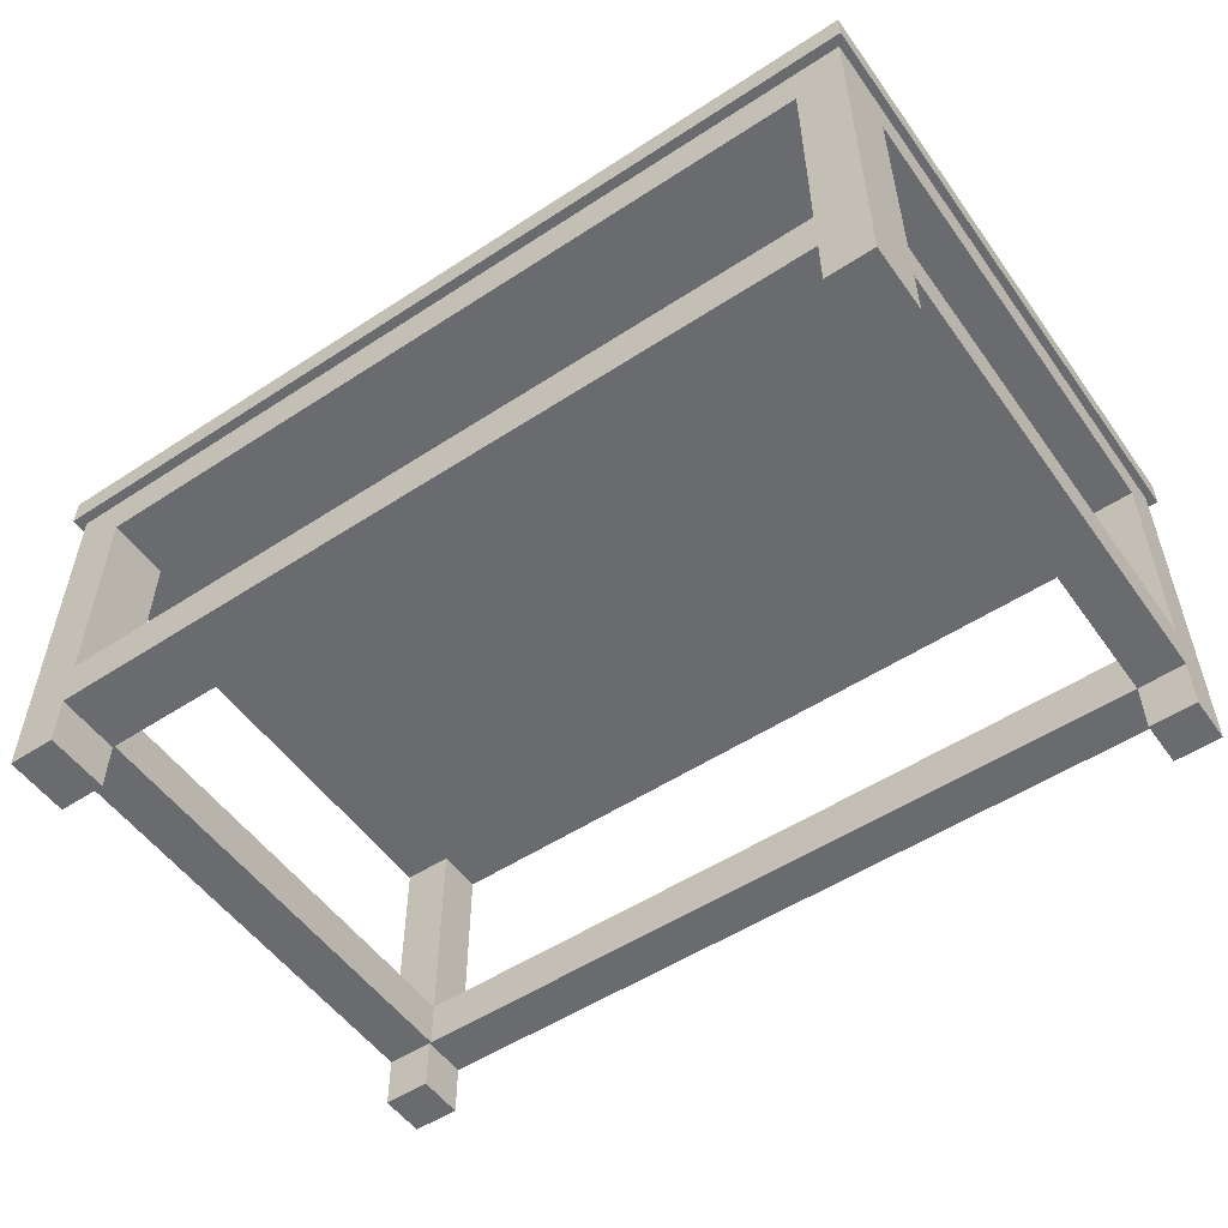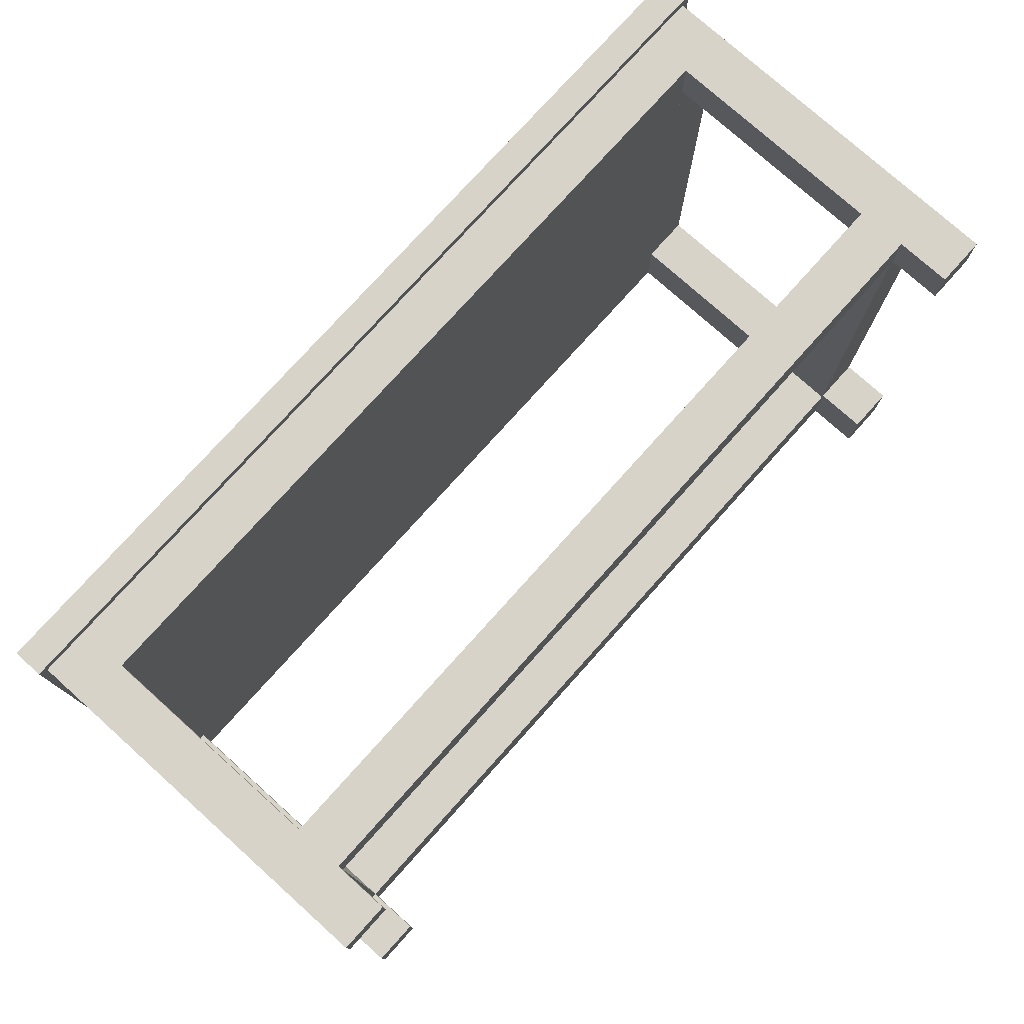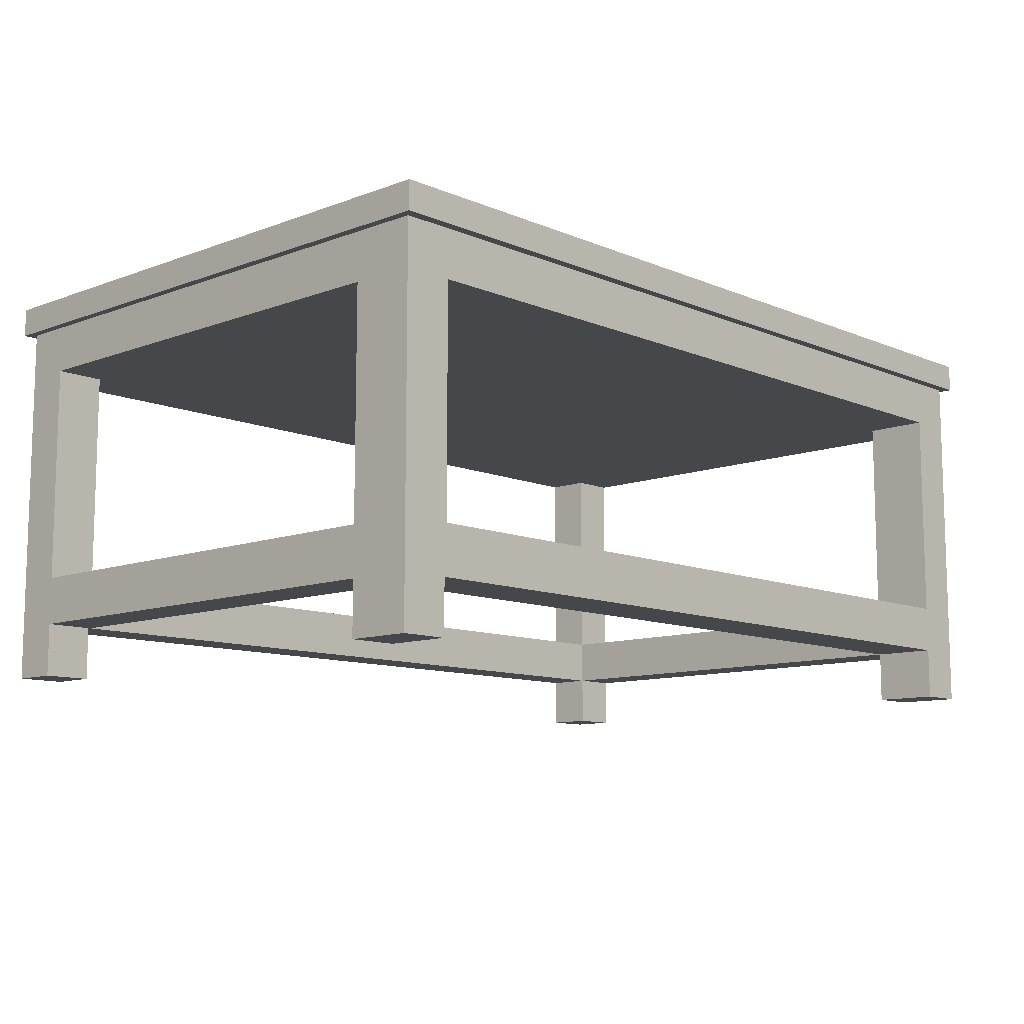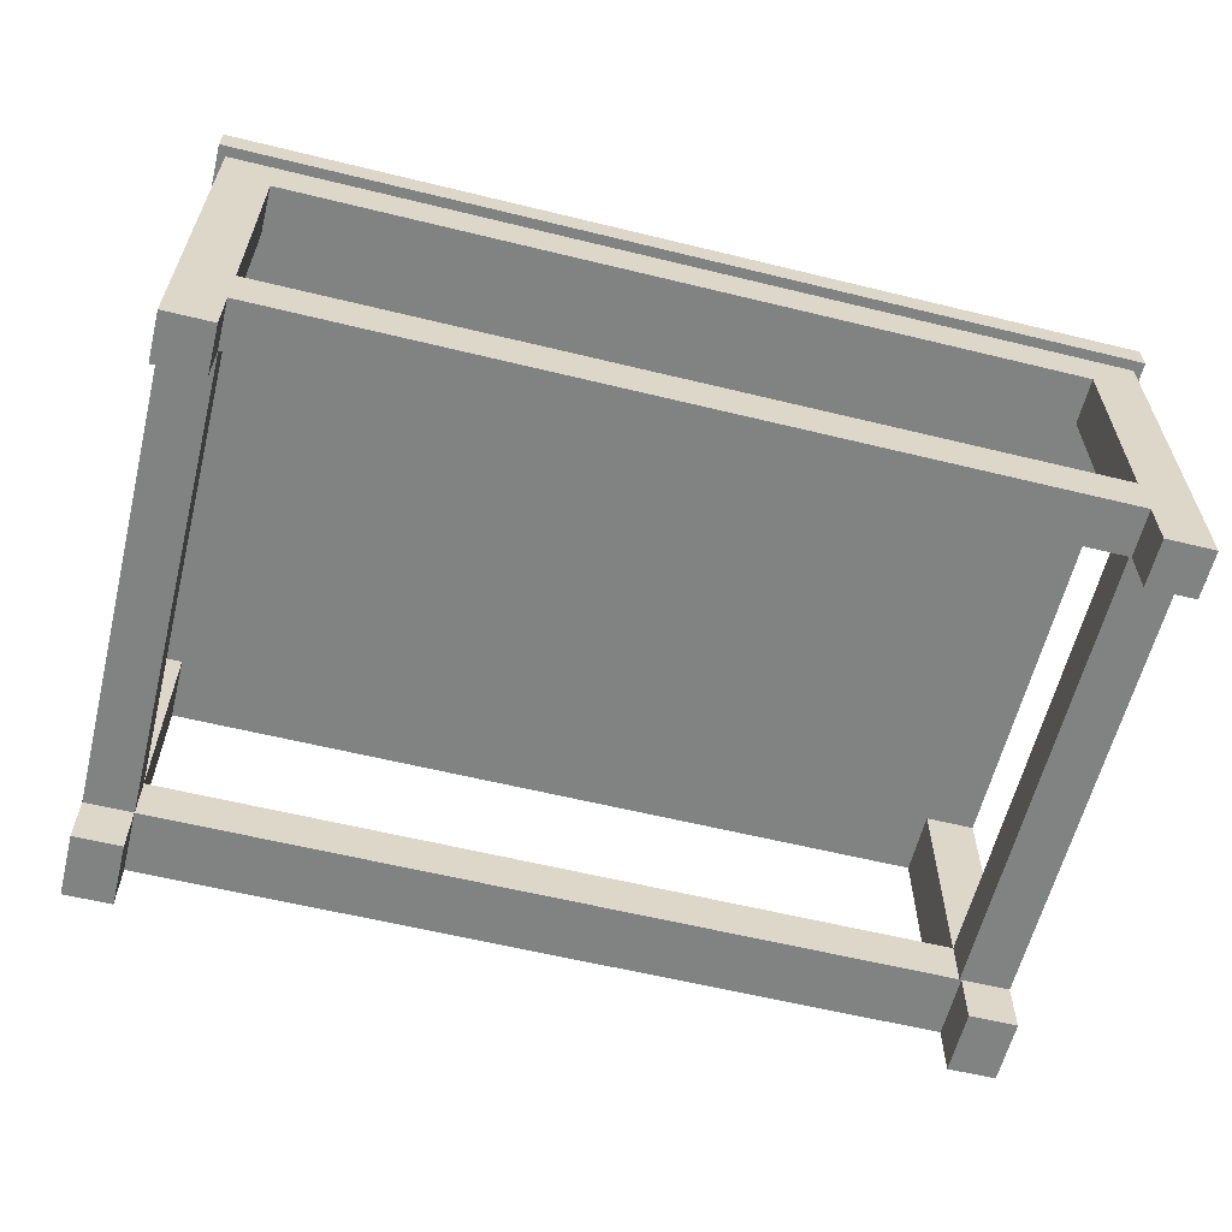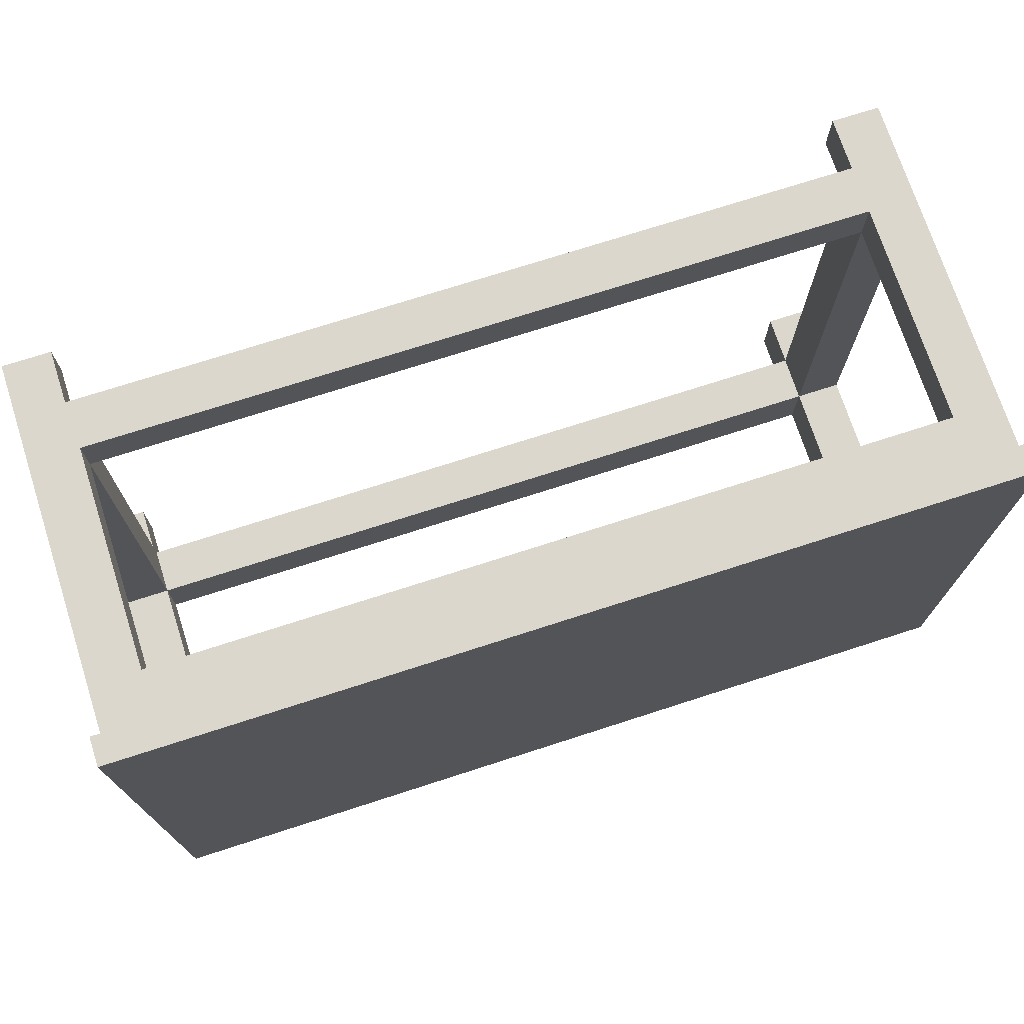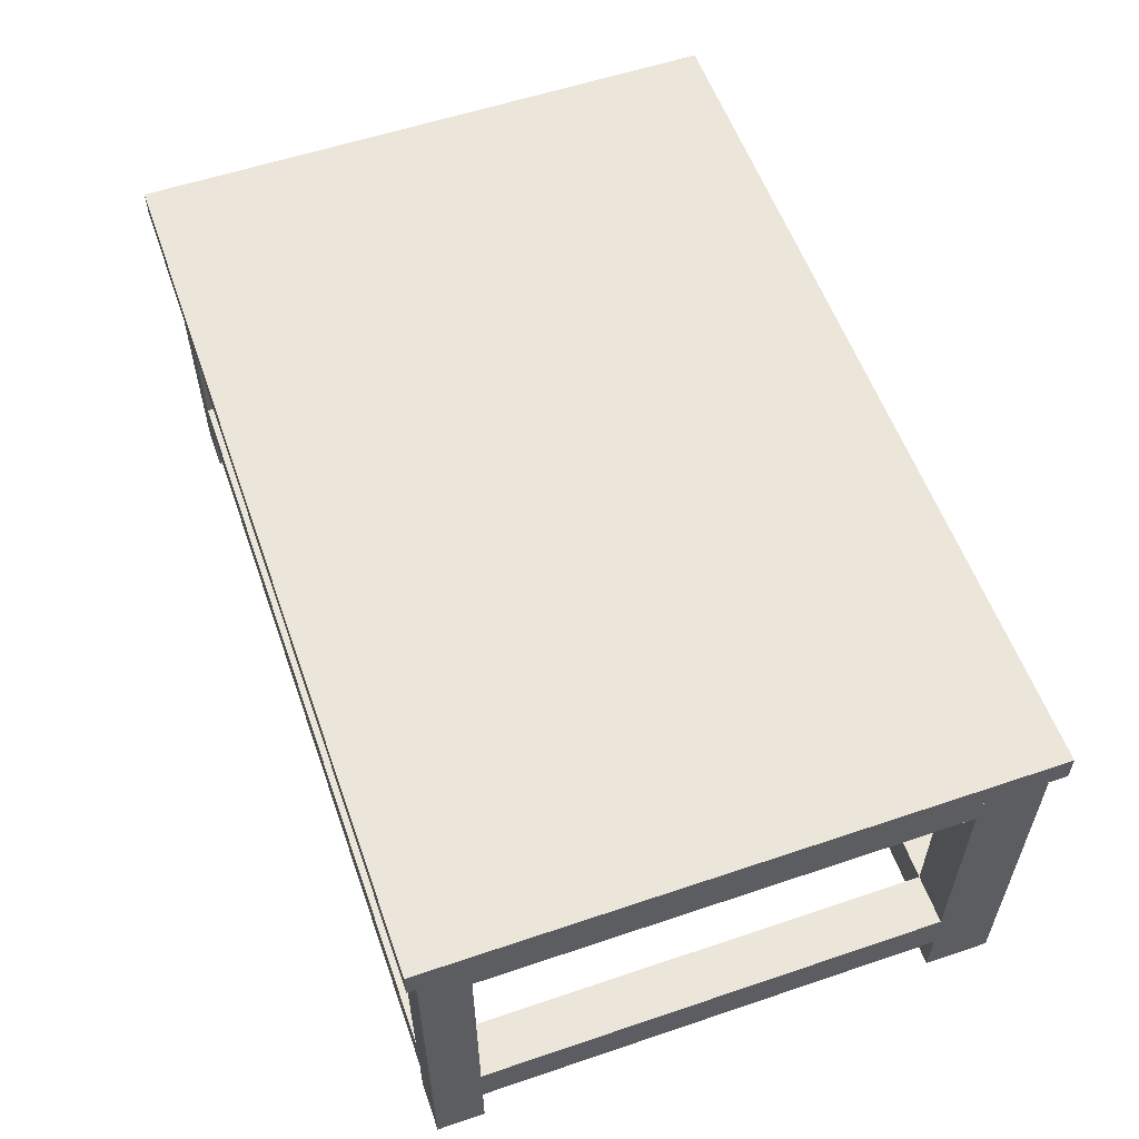
<metadata>
{"format":"obj","ext":"obj","renderer":"f3d","projection":"perspective","resolution":1024,"background":"white","views":[{"elev":-53.4,"azim":-145.1,"up":"+Y"},{"elev":76.9,"azim":-48.1,"up":"+Z"},{"elev":-10.4,"azim":133.3,"up":"+Y"},{"elev":-60.6,"azim":-14.0,"up":"+Y"},{"elev":72.9,"azim":162.1,"up":"+Z"},{"elev":57.0,"azim":70.6,"up":"+Y"}]}
</metadata>
<code>
v -0.3829 -0.1396 0.2118
v -0.3417 -0.1396 0.2531
v -0.3829 -0.1396 0.2531
v -0.3417 -0.1396 0.2118
v -0.3414 -0.05141 0.2118
v -0.3829 -0.05141 -0.1932
v -0.3829 -0.05141 0.2118
v -0.3829 0.1823 -0.1932
v -0.3829 0.1823 0.2531
v -0.3829 0.1823 -0.2498
v -0.3414 -0.05141 -0.1932
v -0.3829 -0.09326 -0.1932
v 0.3908 0.1823 0.2618
v 0.3835 0.1823 0.2531
v -0.3896 0.1823 0.2618
v -0.3829 0.141 -0.1932
v -0.3414 0.141 -0.1932
v -0.3829 -0.1396 -0.1932
v 0.34 -0.05141 0.2531
v 0.34 0.141 0.2118
v 0.34 -0.05141 0.2118
v 0.3908 0.1823 -0.2585
v -0.3896 0.1823 -0.2585
v 0.3835 0.1823 -0.2498
v 0.3835 0.1823 -0.1932
v 0.3835 0.141 0.2118
v -0.3414 -0.05141 -0.2498
v -0.3829 -0.1396 -0.2498
v -0.3417 -0.1396 -0.2498
v -0.3417 -0.1396 -0.1932
v -0.3417 -0.09326 -0.1932
v -0.3417 -0.09326 -0.2498
v 0.3418 -0.09326 0.2118
v 0.3418 -0.1396 0.2531
v 0.3418 -0.09326 0.2531
v 0.34 0.141 0.2531
v 0.3835 -0.05141 0.2118
v 0.3835 -0.09326 -0.1932
v 0.3835 0.141 -0.1932
v -0.3414 0.141 -0.2498
v 0.3835 -0.1396 0.2118
v 0.3835 -0.1396 0.2531
v 0.3418 -0.1396 0.2118
v 0.34 0.141 -0.2498
v 0.34 -0.05141 -0.1932
v 0.34 0.141 -0.1932
v 0.3835 -0.1396 -0.2498
v 0.34 -0.05141 -0.2498
v 0.3418 -0.09326 -0.2498
v 0.3418 -0.1396 -0.1932
v 0.3418 -0.09326 -0.1932
v 0.3835 -0.05141 -0.1932
v 0.3835 -0.1396 -0.1932
v 0.3835 -0.09326 0.2118
v 0.3418 -0.1396 -0.2498
v -0.3417 -0.09326 0.2531
v -0.3829 -0.09326 0.2118
v -0.3829 0.141 0.2118
v -0.3417 -0.09326 0.2118
v -0.3414 -0.05141 0.2531
v -0.3414 -0.09326 -0.1932
v -0.3414 0.141 0.2531
v -0.3414 0.141 0.2118
v -0.3414 -0.09326 0.2118
v 0.34 -0.09326 -0.1932
v 0.34 -0.09326 0.2118
v 0.3908 0.2072 0.2618
v -0.3896 0.2072 -0.2585
v -0.3896 0.2072 0.2618
v 0.3908 0.2072 -0.2585
g mesh1_mesh1-geometry
f 1 2 3
f 2 1 4
f 5 6 7
f 8 9 10
f 6 5 11
f 6 10 12
f 13 9 14
f 9 15 10
f 10 16 8
f 17 6 11
f 16 10 6
f 12 10 18
f 19 20 21
f 15 9 13
f 13 14 22
f 23 10 15
f 10 22 24
f 14 25 24
f 25 26 14
f 6 17 16
f 27 17 11
f 18 10 28
f 18 29 30
f 29 31 30
f 31 29 32
f 33 34 35
f 20 19 36
f 20 37 21
f 24 22 14
f 10 23 22
f 25 38 24
f 24 38 25
f 37 14 26
f 39 26 25
f 17 27 40
f 29 18 28
f 34 41 42
f 42 14 41
f 34 33 43
f 37 20 26
f 44 45 46
f 39 38 25
f 25 38 39
f 24 38 47
f 47 38 24
f 45 44 48
f 37 41 14
f 49 50 51
f 41 34 43
f 33 41 43
f 38 39 52
f 52 39 38
f 47 38 53
f 53 38 47
f 54 41 37
f 50 49 55
f 41 33 54
f 37 52 54
f 38 54 52
f 50 47 53
f 47 50 55
g mesh1_mesh1-geometry
f 3 2 1
f 4 1 2
f 2 3 56
f 1 7 3
f 1 4 57
f 2 56 4
f 9 56 3
f 58 3 7
f 57 7 1
f 59 57 4
f 59 4 56
f 60 56 9
f 3 58 9
f 7 5 58
f 7 57 6
f 59 31 57
f 56 61 59
f 19 56 60
f 62 60 9
f 8 9 58
f 63 58 5
f 7 6 5
f 12 6 57
f 12 57 31
f 59 61 31
f 61 56 64
f 56 19 35
f 60 5 19
f 60 62 5
f 14 62 9
f 10 9 8
f 8 14 9
f 9 14 8
f 16 8 58
f 63 17 58
f 63 5 62
f 11 5 6
f 12 10 6
f 12 31 18
f 61 49 31
f 35 64 56
f 64 5 61
f 19 14 35
f 21 19 5
f 62 14 36
f 14 9 13
f 10 15 9
f 8 16 10
f 24 8 10
f 10 8 24
f 14 8 25
f 25 8 14
f 16 58 17
f 63 44 17
f 62 44 63
f 11 61 5
f 11 6 17
f 6 10 16
f 18 10 12
f 30 18 31
f 32 31 49
f 65 49 61
f 66 64 35
f 64 66 5
f 35 14 34
f 36 14 19
f 21 20 19
f 21 5 66
f 36 44 62
f 13 9 15
f 22 14 13
f 15 10 23
f 8 24 25
f 25 24 8
f 24 22 10
f 10 44 24
f 24 25 14
f 16 17 6
f 40 17 44
f 11 45 61
f 11 17 27
f 28 10 18
f 30 29 18
f 30 31 29
f 32 29 31
f 49 27 32
f 66 49 65
f 65 61 45
f 49 66 35
f 42 34 14
f 35 34 33
f 36 19 20
f 21 37 20
f 46 44 36
f 13 15 67
f 14 22 24
f 13 67 22
f 22 23 10
f 23 68 15
f 44 48 24
f 44 10 40
f 40 27 17
f 11 27 45
f 28 29 10
f 28 18 29
f 32 10 29
f 27 10 32
f 27 49 48
f 51 49 35
f 42 41 34
f 43 33 34
f 33 51 35
f 20 46 36
f 26 20 37
f 21 45 37
f 46 45 44
f 69 67 15
f 70 22 67
f 23 22 68
f 69 15 68
f 48 49 24
f 48 44 45
f 40 10 27
f 26 39 20
f 48 45 27
f 51 50 49
f 43 34 41
f 43 41 33
f 51 33 38
f 46 20 39
f 52 37 45
f 46 39 45
f 69 68 67
f 70 68 22
f 70 67 68
f 47 24 55
f 49 55 24
f 55 49 50
f 51 38 50
f 54 33 41
f 54 38 33
f 52 45 39
f 53 50 38
f 53 47 50
f 55 50 47
g mesh1_mesh1-geometry
f 56 3 2
f 3 7 1
f 3 56 9
f 7 3 58
f 1 7 57
f 9 56 60
f 9 58 3
f 6 57 7
f 60 56 19
f 9 60 62
f 58 9 8
f 57 6 12
f 35 19 56
f 9 62 14
f 58 8 16
f 35 14 19
f 36 14 62
f 34 14 35
f 19 14 36
f 24 44 10
f 14 26 25
f 32 27 49
f 14 34 42
f 24 48 44
f 40 10 44
f 26 14 37
f 25 26 39
f 10 29 28
f 29 10 32
f 32 10 27
f 48 49 27
f 41 14 42
f 24 49 48
f 27 10 40
f 14 41 37
f 55 24 47
f 24 55 49
f 37 41 54
f 54 52 37
f 52 54 38
g mesh1_mesh1-geometry
f 57 4 1
f 4 56 2
f 4 57 59
f 56 4 59
f 58 5 7
f 5 58 63
f 5 62 60
f 62 5 63
f 18 31 12
f 61 5 64
f 5 61 11
f 31 18 30
f 45 39 46
f 50 38 51
f 39 45 52
f 38 50 53
g mesh1_mesh1-geometry
f 57 31 59
f 59 61 56
f 31 57 12
f 31 61 59
f 64 56 61
f 19 5 60
f 31 49 61
f 56 64 35
f 5 19 21
f 49 31 32
f 61 49 65
f 35 64 66
f 5 66 64
f 66 5 21
f 61 45 11
f 65 49 66
f 45 61 65
f 35 66 49
f 45 66 21
f 21 66 45
f 45 27 11
f 66 45 65
f 65 45 66
f 35 49 51
f 35 51 33
f 37 45 21
f 27 45 48
f 38 33 51
f 45 37 52
f 33 38 54
g mesh1_mesh1-geometry
f 58 17 63
f 17 58 16
f 17 44 63
f 63 44 62
f 62 44 36
f 44 17 40
f 36 44 46
f 36 46 20
f 20 39 26
f 39 20 46
f 67 68 69
f 68 67 70
g mesh1_mesh1-geometry
f 67 15 13
f 22 67 13
f 15 68 23
f 15 67 69
f 67 22 70
f 68 22 23
f 68 15 69
f 22 68 70

</code>
